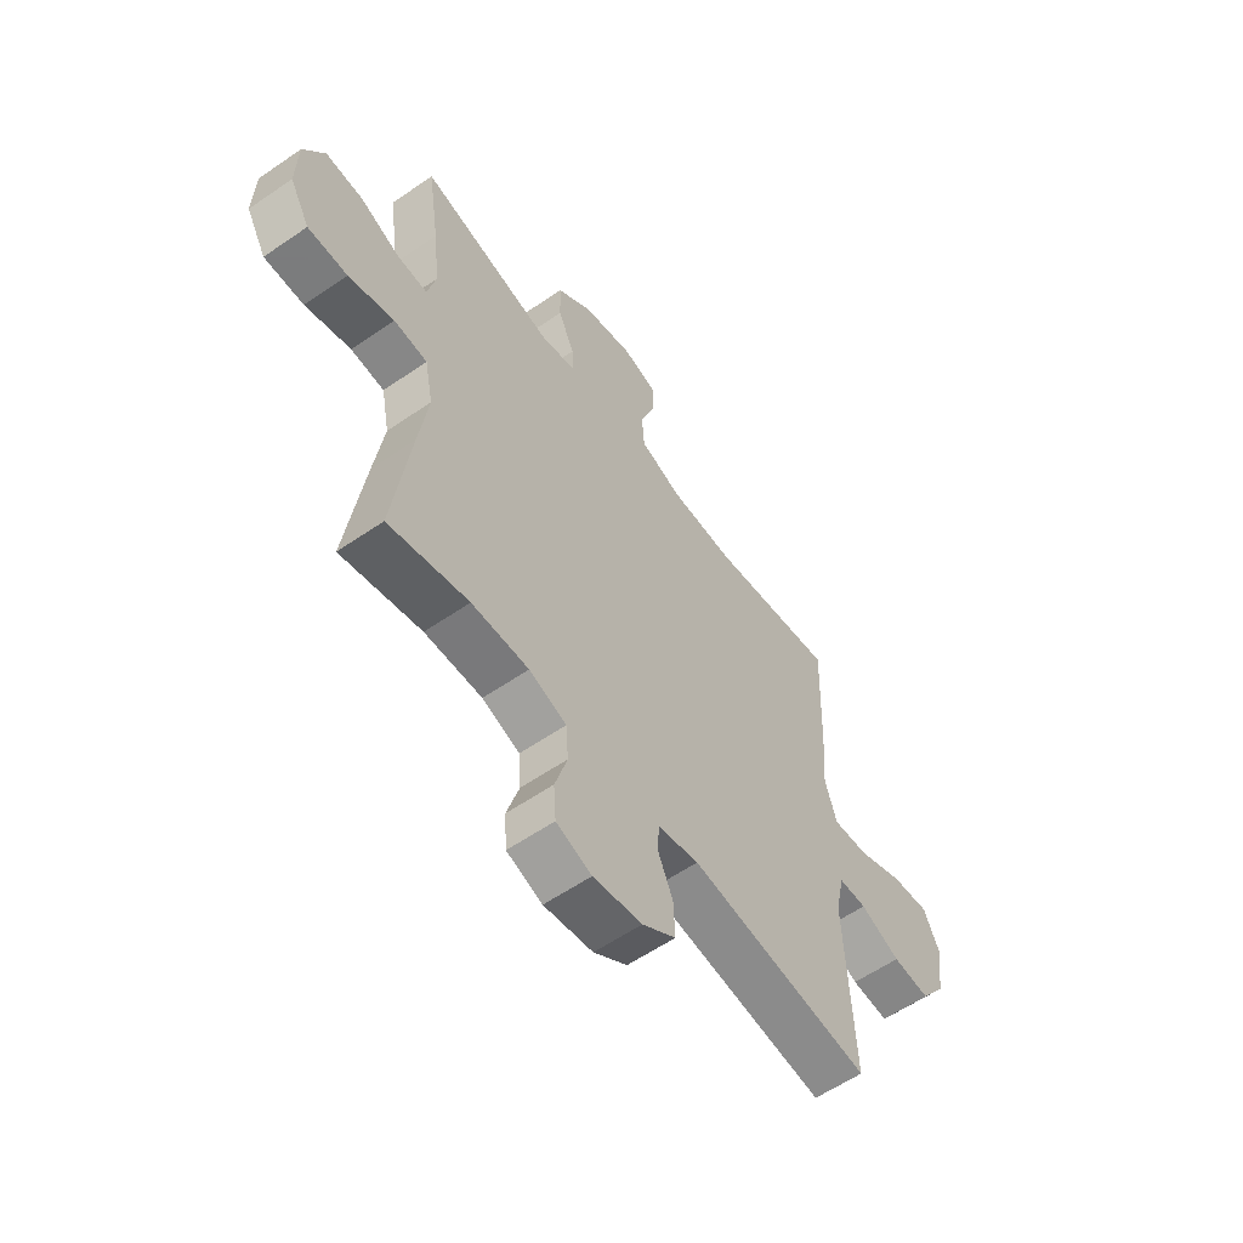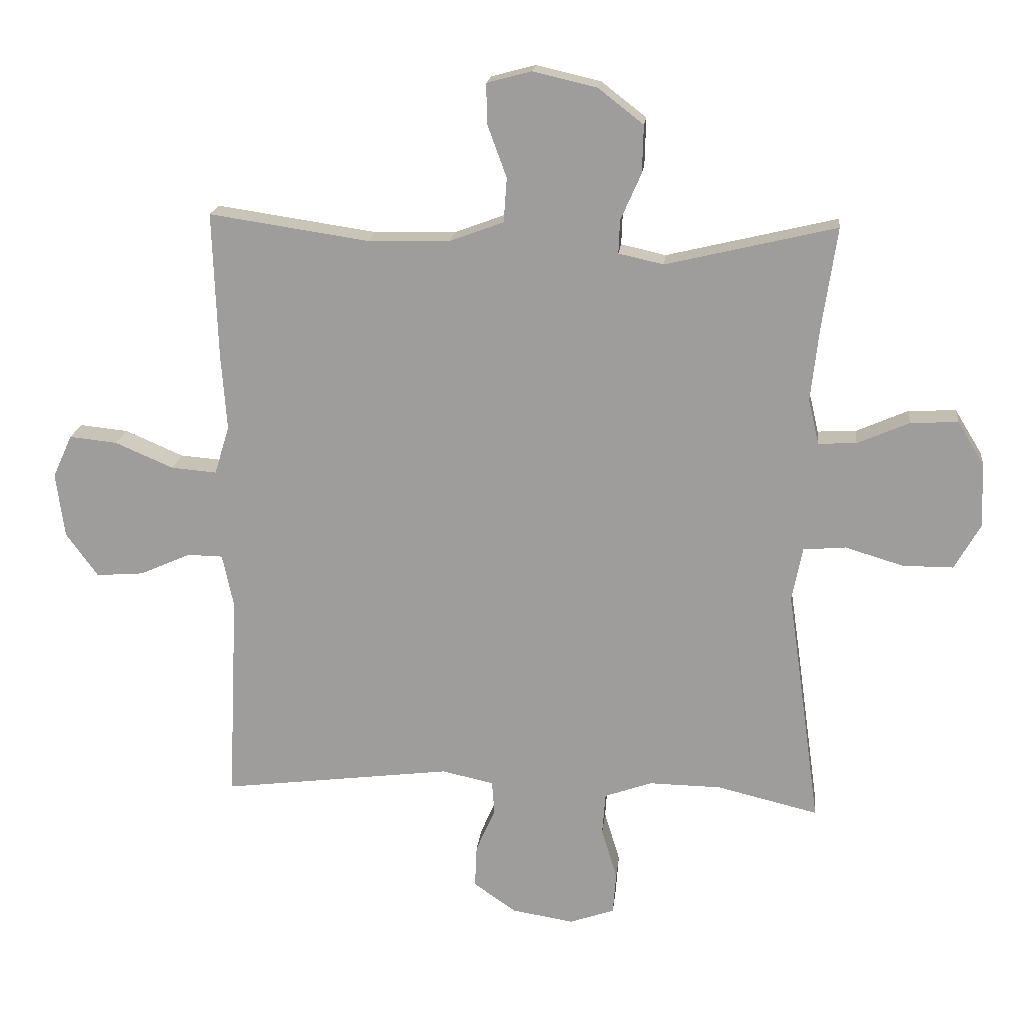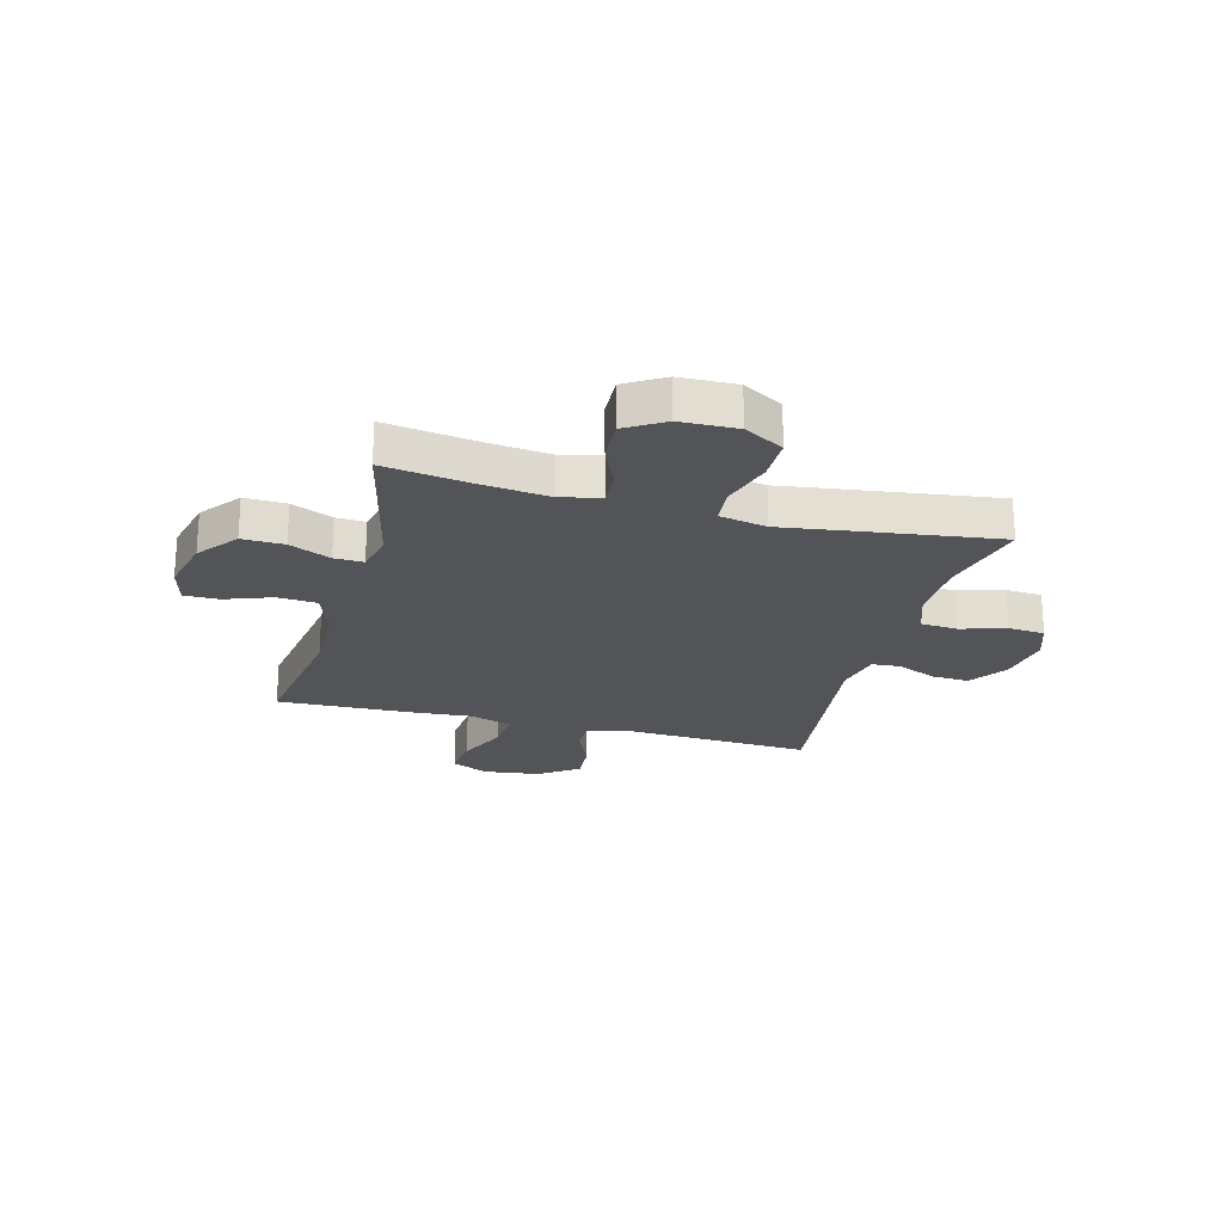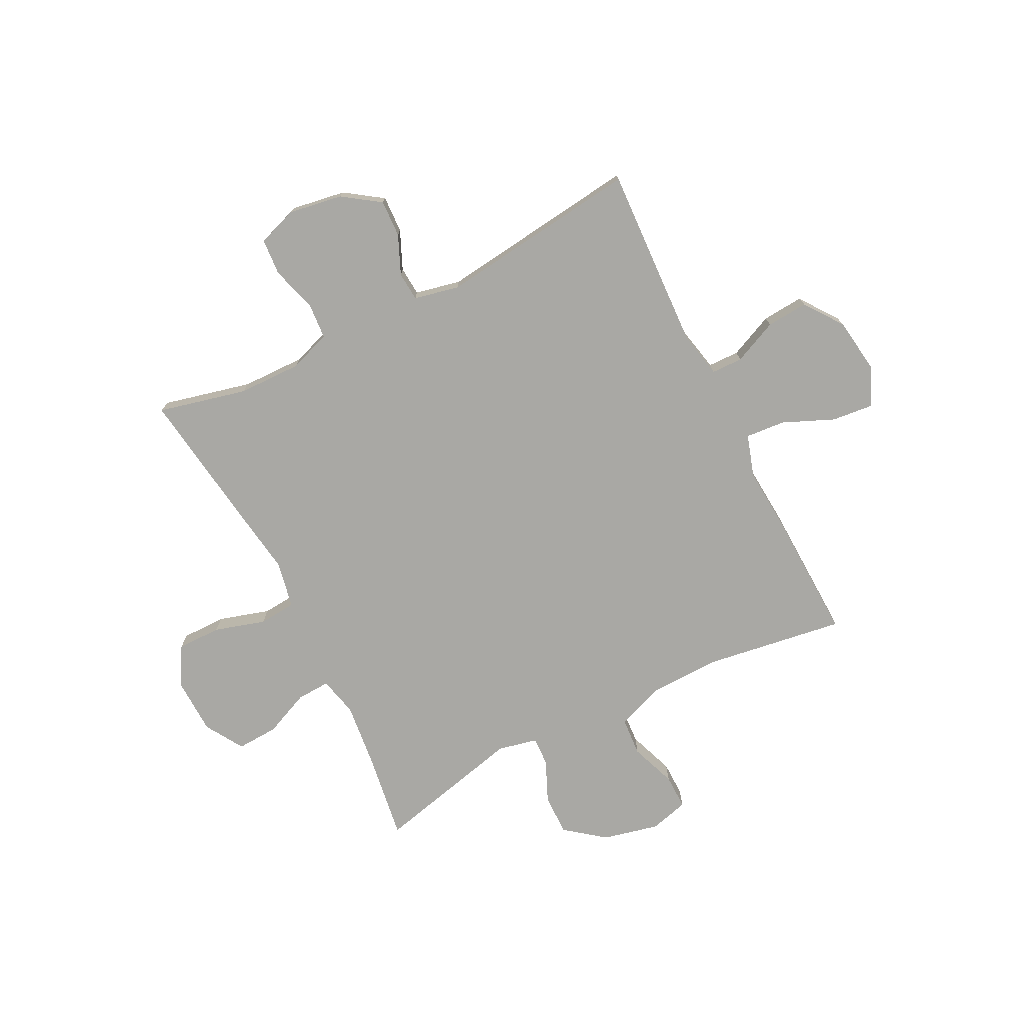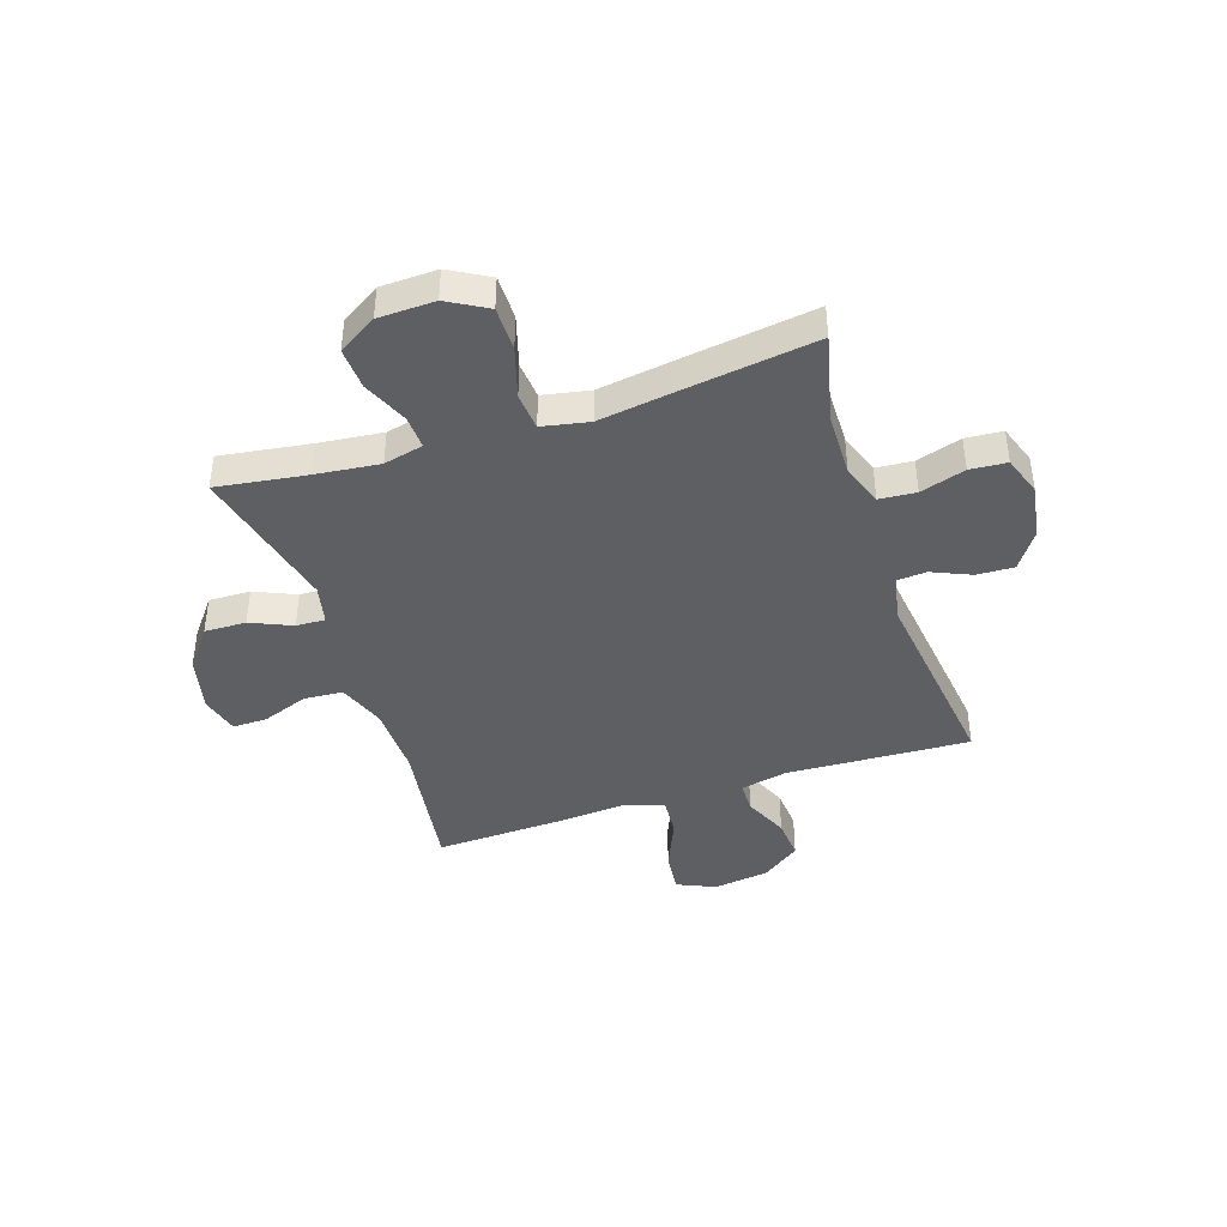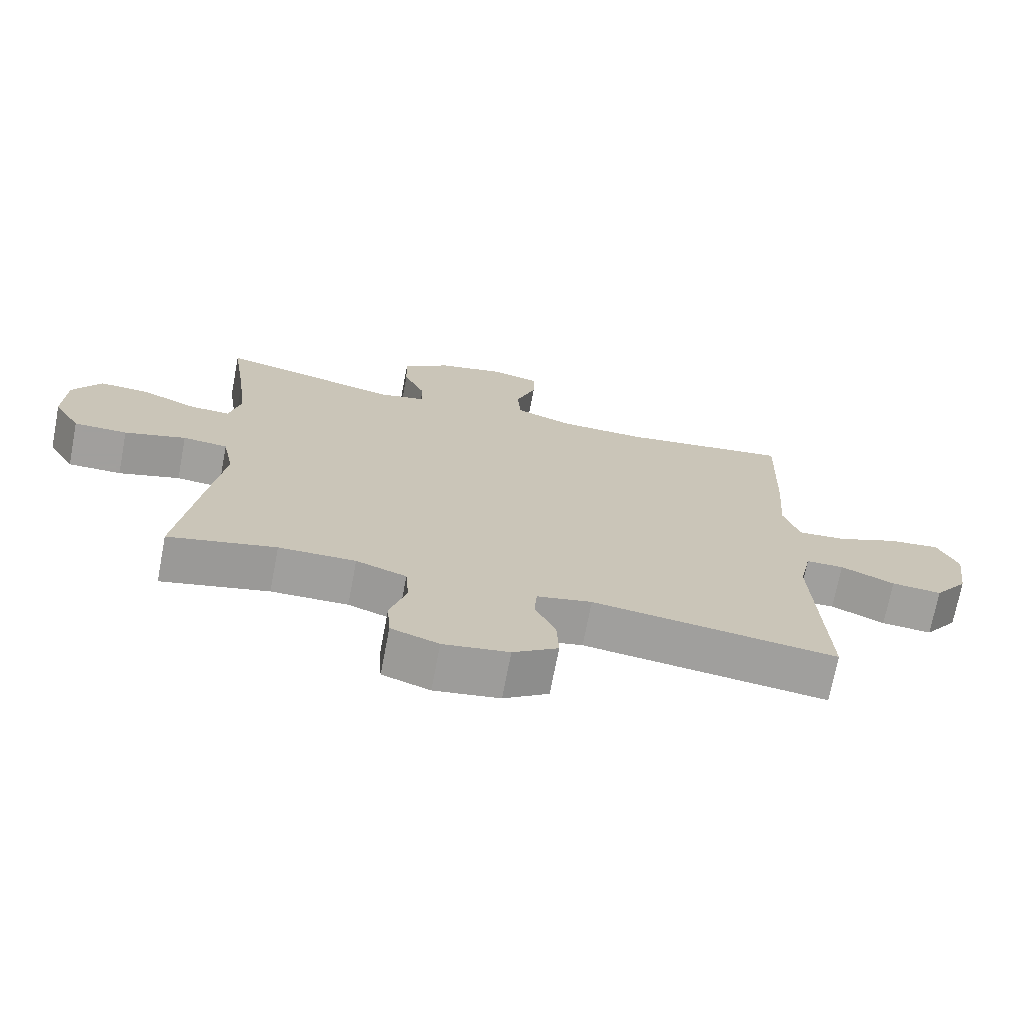
<metadata>
{"format":"obj","ext":"obj","renderer":"f3d","projection":"perspective","resolution":1024,"background":"white","views":[{"elev":-58.6,"azim":125.4,"up":"+Z"},{"elev":18.2,"azim":6.1,"up":"+Z"},{"elev":-22.8,"azim":74.9,"up":"+Y"},{"elev":-74.9,"azim":-153.2,"up":"+Y"},{"elev":-41.7,"azim":108.3,"up":"+Y"},{"elev":-71.5,"azim":169.2,"up":"+Z"}]}
</metadata>
<code>
v 0.5 0.07 -0.5
v 0.338 0.07 -0.461
v 0.222 0.07 -0.459
v 0.146 0.07 -0.486
v 0.141 0.07 -0.553
v 0.166 0.07 -0.635
v 0.161 0.07 -0.702
v 0.089 0.07 -0.727
v -0.01 0.07 -0.711
v -0.078 0.07 -0.664
v -0.075 0.07 -0.596
v -0.044 0.07 -0.525
v -0.048 0.07 -0.472
v -0.131 0.07 -0.454
v -0.5 0.07 -0.5
v -0.484 0.07 -0.165
v -0.502 0.07 -0.08
v -0.559 0.07 -0.079
v -0.64 0.07 -0.115
v -0.716 0.07 -0.121
v -0.767 0.07 -0.051
v -0.781 0.07 0.052
v -0.75 0.07 0.121
v -0.673 0.07 0.113
v -0.58 0.07 0.073
v -0.507 0.07 0.067
v -0.483 0.07 0.144
v -0.492 0.07 0.267
v -0.5 0.07 0.5
v -0.244 0.07 0.462
v -0.113 0.07 0.465
v -0.027 0.07 0.497
v -0.022 0.07 0.568
v -0.053 0.07 0.652
v -0.054 0.07 0.716
v 0.017 0.07 0.735
v 0.12 0.07 0.711
v 0.192 0.07 0.655
v 0.19 0.07 0.579
v 0.157 0.07 0.504
v 0.155 0.07 0.451
v 0.227 0.07 0.435
v 0.5 0.07 0.5
v 0.476 0.07 0.337
v 0.463 0.07 0.22
v 0.48 0.07 0.148
v 0.541 0.07 0.151
v 0.624 0.07 0.187
v 0.7 0.07 0.191
v 0.743 0.07 0.121
v 0.746 0.07 0.018
v 0.705 0.07 -0.054
v 0.624 0.07 -0.054
v 0.531 0.07 -0.026
v 0.463 0.07 -0.032
v 0.446 0.07 -0.118
v 0.465 0.07 -0.248
v 0.5 0 -0.5
v 0.338 0 -0.461
v 0.222 0 -0.459
v 0.146 0 -0.486
v 0.141 0 -0.553
v 0.166 0 -0.635
v 0.161 0 -0.702
v 0.089 0 -0.727
v -0.01 0 -0.711
v -0.078 0 -0.664
v -0.075 0 -0.596
v -0.044 0 -0.525
v -0.048 0 -0.472
v -0.131 0 -0.454
v -0.5 0 -0.5
v -0.484 0 -0.165
v -0.502 0 -0.08
v -0.559 0 -0.079
v -0.64 0 -0.115
v -0.716 0 -0.121
v -0.767 0 -0.051
v -0.781 0 0.052
v -0.75 0 0.121
v -0.673 0 0.113
v -0.58 0 0.073
v -0.507 0 0.067
v -0.483 0 0.144
v -0.492 0 0.267
v -0.5 0 0.5
v -0.244 0 0.462
v -0.113 0 0.465
v -0.027 0 0.497
v -0.022 0 0.568
v -0.053 0 0.652
v -0.054 0 0.716
v 0.017 0 0.735
v 0.12 0 0.711
v 0.192 0 0.655
v 0.19 0 0.579
v 0.157 0 0.504
v 0.155 0 0.451
v 0.227 0 0.435
v 0.5 0 0.5
v 0.476 0 0.337
v 0.463 0 0.22
v 0.48 0 0.148
v 0.541 0 0.151
v 0.624 0 0.187
v 0.7 0 0.191
v 0.743 0 0.121
v 0.746 0 0.018
v 0.705 0 -0.054
v 0.624 0 -0.054
v 0.531 0 -0.026
v 0.463 0 -0.032
v 0.446 0 -0.118
v 0.465 0 -0.248
f 56 57 1 2
f 55 56 2 3
f 51 52 53 54
f 51 54 55
f 50 51 55
f 47 48 49 50
f 46 47 50 55
f 45 46 55 3
f 42 43 44
f 41 42 44 45
f 37 38 39 40
f 37 40 41
f 36 37 41
f 33 34 35 36
f 32 33 36 41
f 31 32 41 45
f 27 28 29 30
f 26 27 30 31
f 22 23 24 25
f 22 25 26
f 21 22 26
f 18 19 20 21
f 17 18 21 26
f 16 17 26 31
f 14 15 16 31
f 9 10 11 12
f 9 12 13
f 8 9 13
f 5 6 7 8
f 4 5 8 13
f 13 14 31 45
f 3 4 13 45
f 59 58 114 113
f 60 59 113 112
f 111 110 109 108
f 112 111 108
f 112 108 107
f 107 106 105 104
f 112 107 104 103
f 60 112 103 102
f 101 100 99
f 102 101 99 98
f 97 96 95 94
f 98 97 94
f 98 94 93
f 93 92 91 90
f 98 93 90 89
f 102 98 89 88
f 87 86 85 84
f 88 87 84 83
f 82 81 80 79
f 83 82 79
f 83 79 78
f 78 77 76 75
f 83 78 75 74
f 88 83 74 73
f 88 73 72 71
f 69 68 67 66
f 70 69 66
f 70 66 65
f 65 64 63 62
f 70 65 62 61
f 102 88 71 70
f 102 70 61 60
f 1 58 59 2
f 2 59 60 3
f 3 60 61 4
f 4 61 62 5
f 5 62 63 6
f 6 63 64 7
f 7 64 65 8
f 8 65 66 9
f 9 66 67 10
f 10 67 68 11
f 11 68 69 12
f 12 69 70 13
f 13 70 71 14
f 14 71 72 15
f 15 72 73 16
f 16 73 74 17
f 17 74 75 18
f 18 75 76 19
f 19 76 77 20
f 20 77 78 21
f 21 78 79 22
f 22 79 80 23
f 23 80 81 24
f 24 81 82 25
f 25 82 83 26
f 26 83 84 27
f 27 84 85 28
f 28 85 86 29
f 29 86 87 30
f 30 87 88 31
f 31 88 89 32
f 32 89 90 33
f 33 90 91 34
f 34 91 92 35
f 35 92 93 36
f 36 93 94 37
f 37 94 95 38
f 38 95 96 39
f 39 96 97 40
f 40 97 98 41
f 41 98 99 42
f 42 99 100 43
f 43 100 101 44
f 44 101 102 45
f 45 102 103 46
f 46 103 104 47
f 47 104 105 48
f 48 105 106 49
f 49 106 107 50
f 50 107 108 51
f 51 108 109 52
f 52 109 110 53
f 53 110 111 54
f 54 111 112 55
f 55 112 113 56
f 56 113 114 57
f 57 114 58 1

</code>
